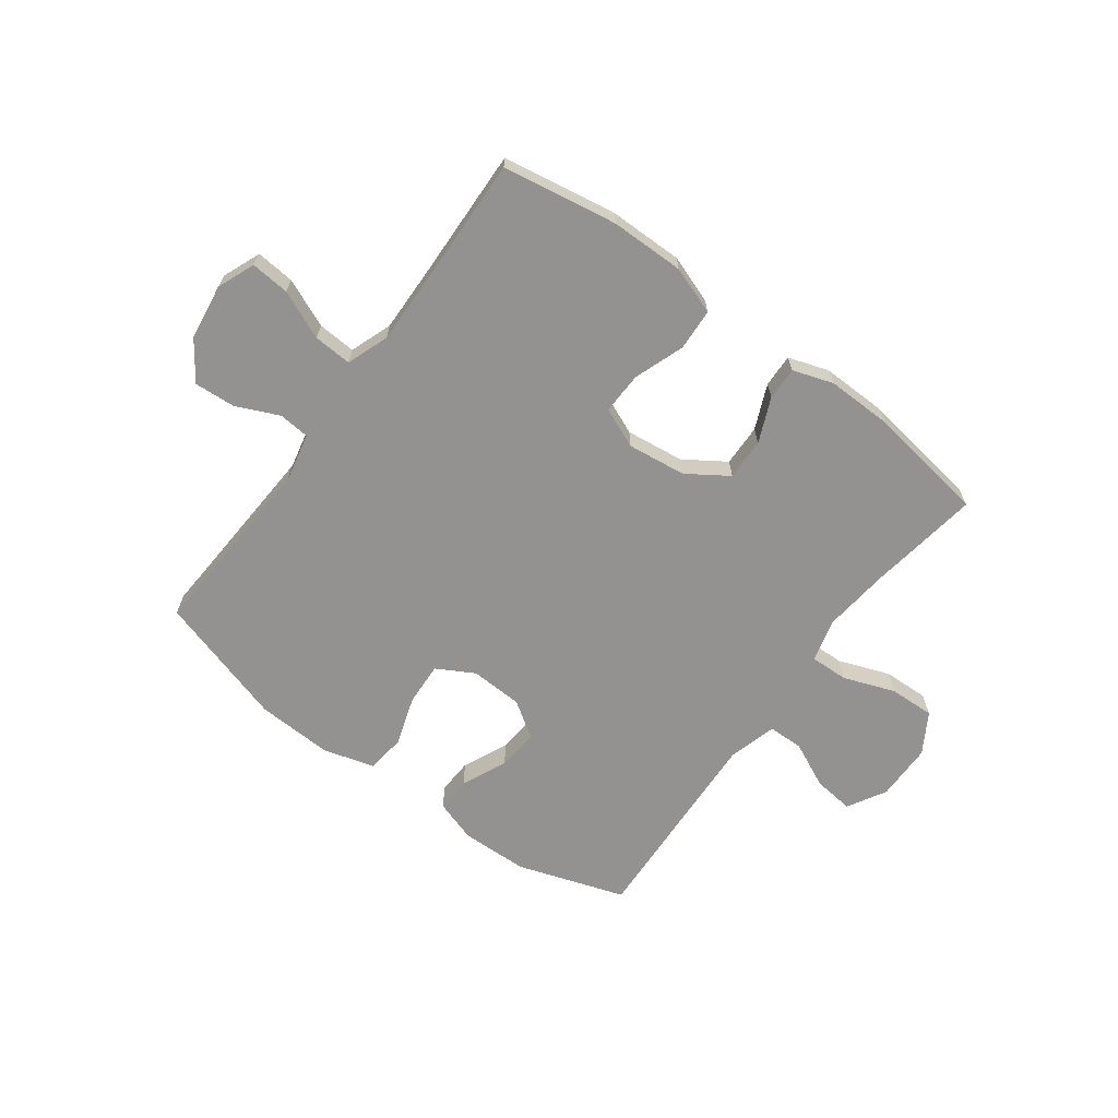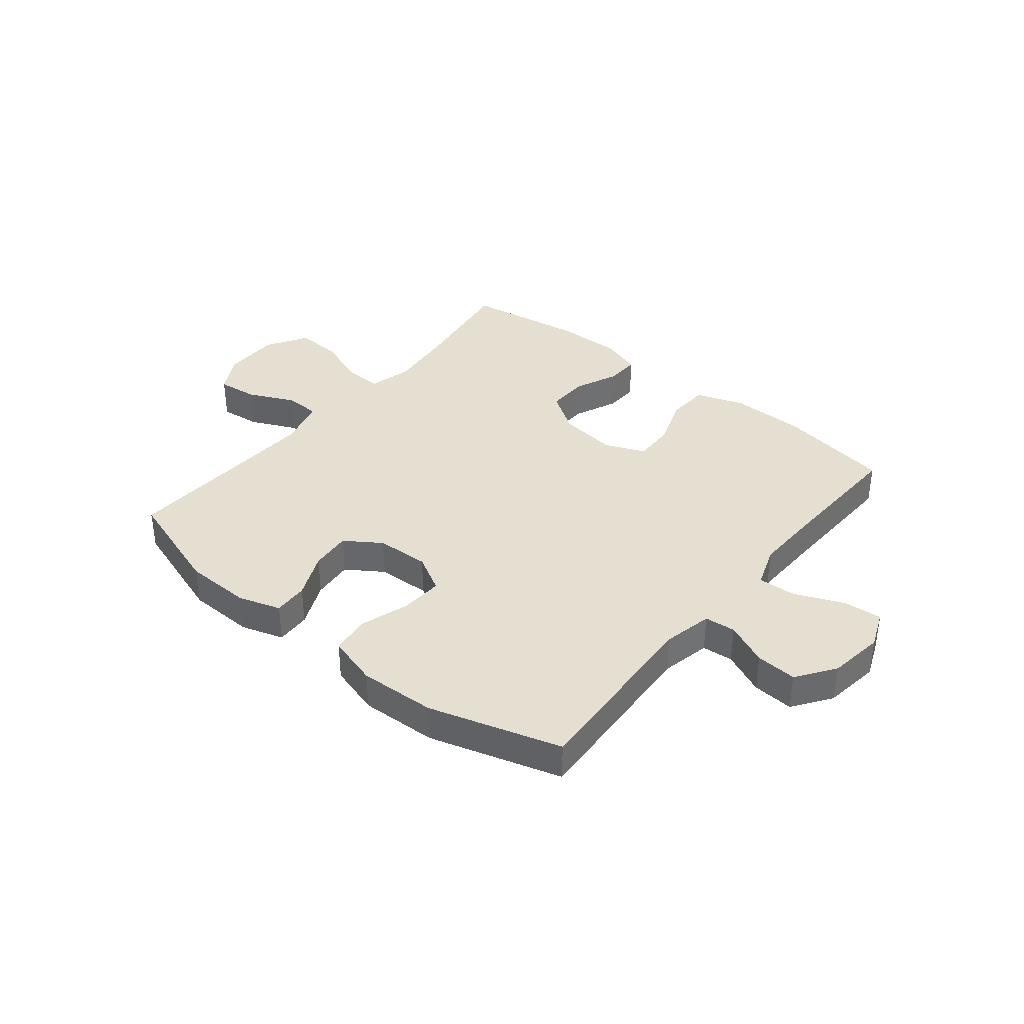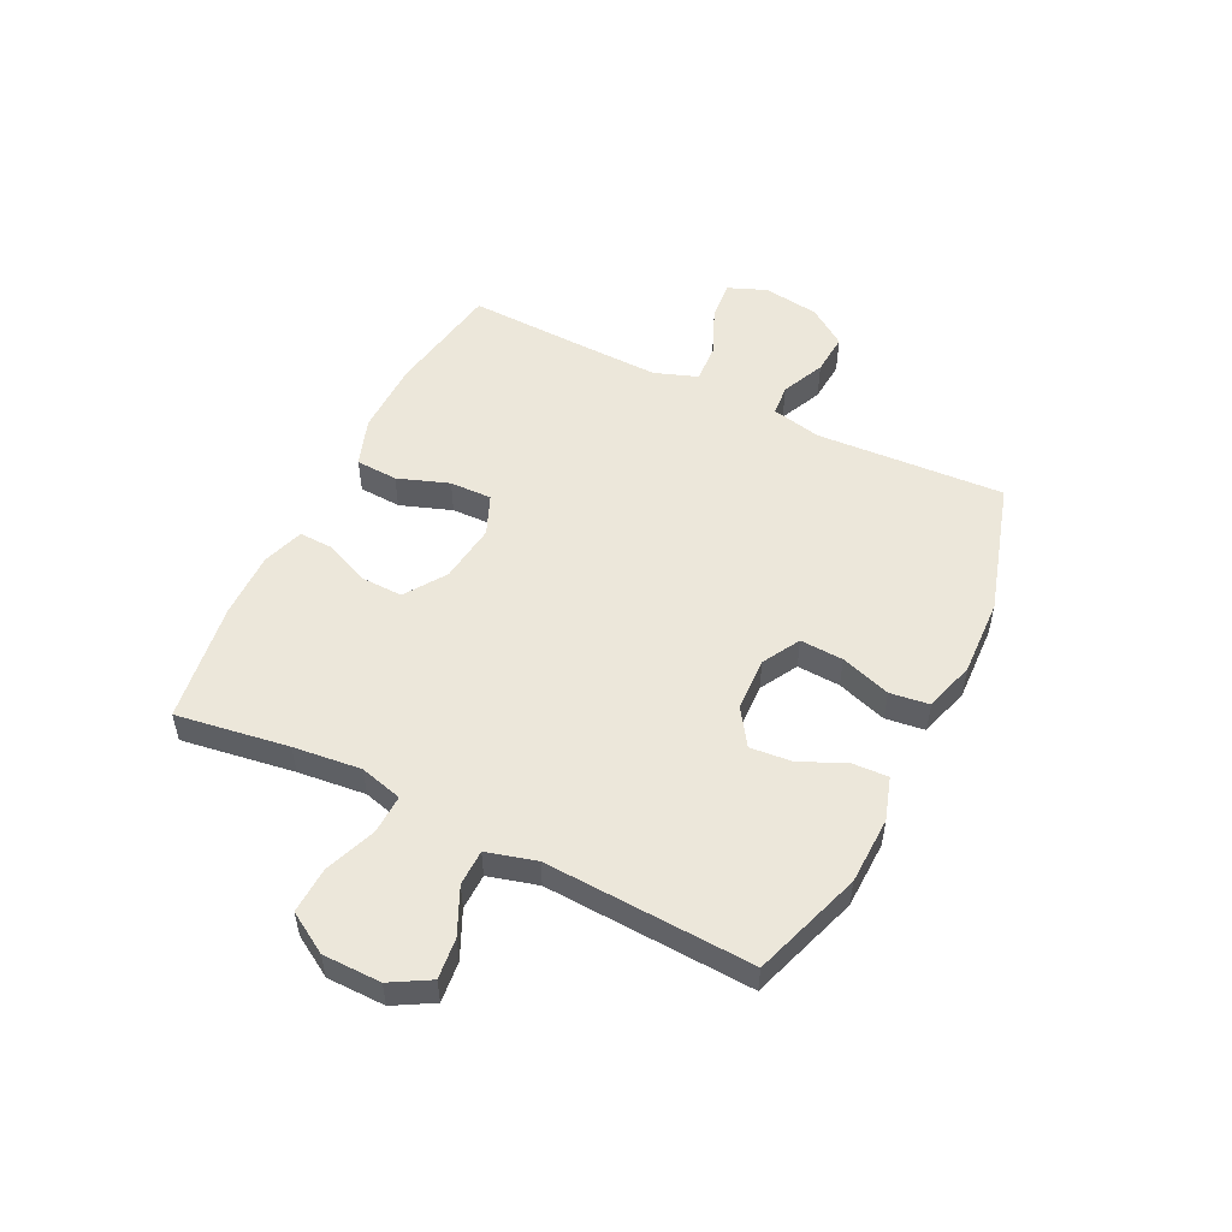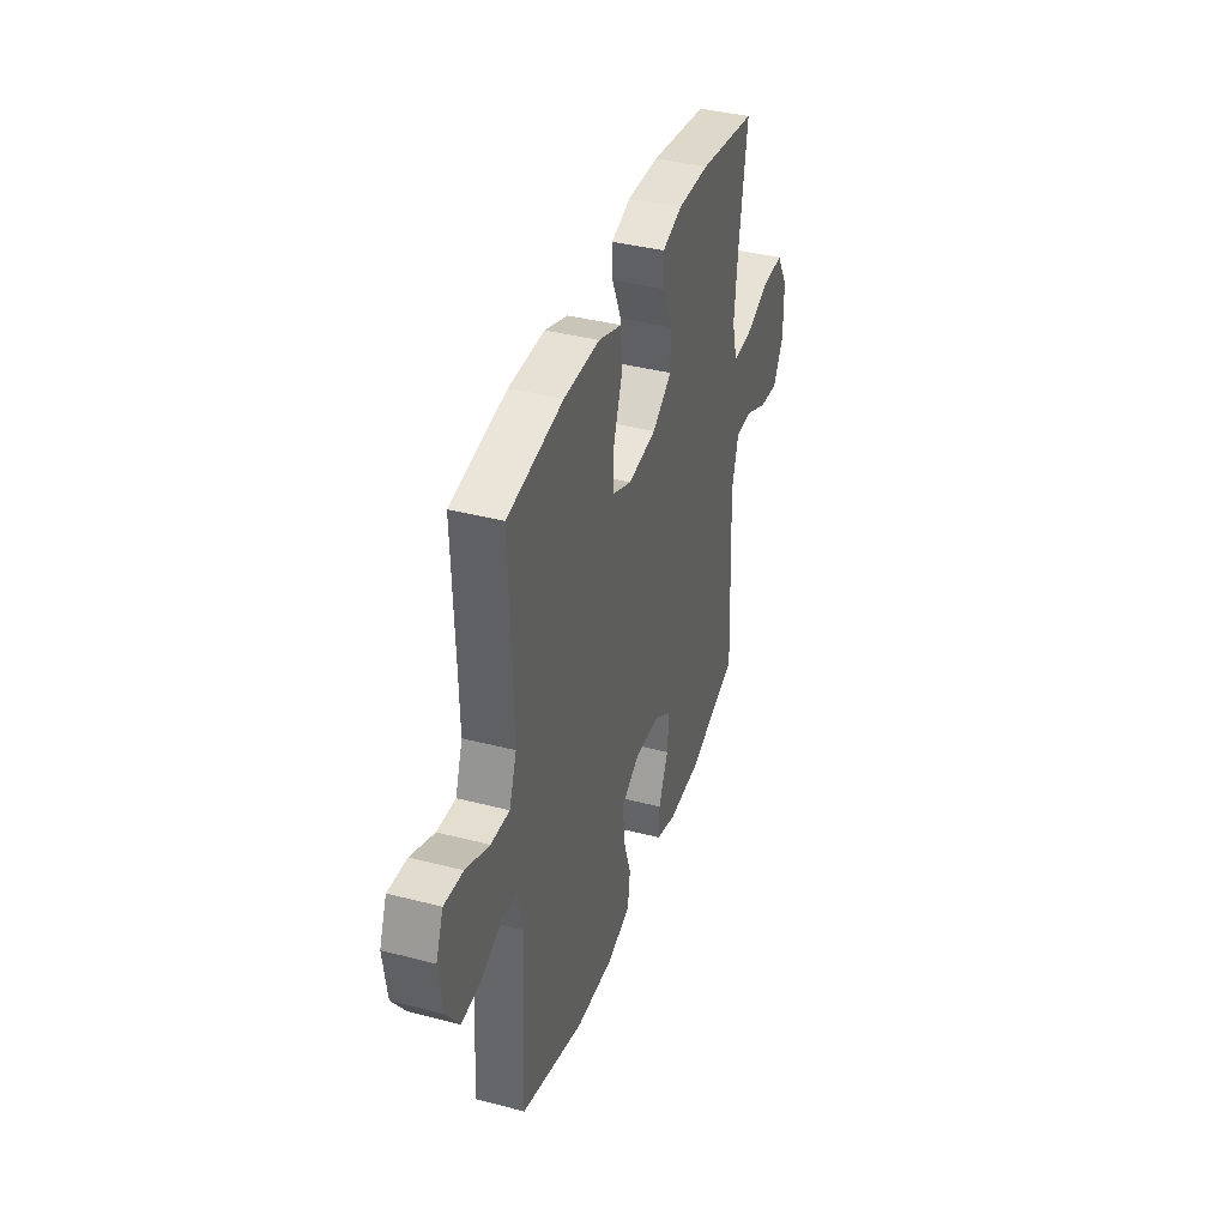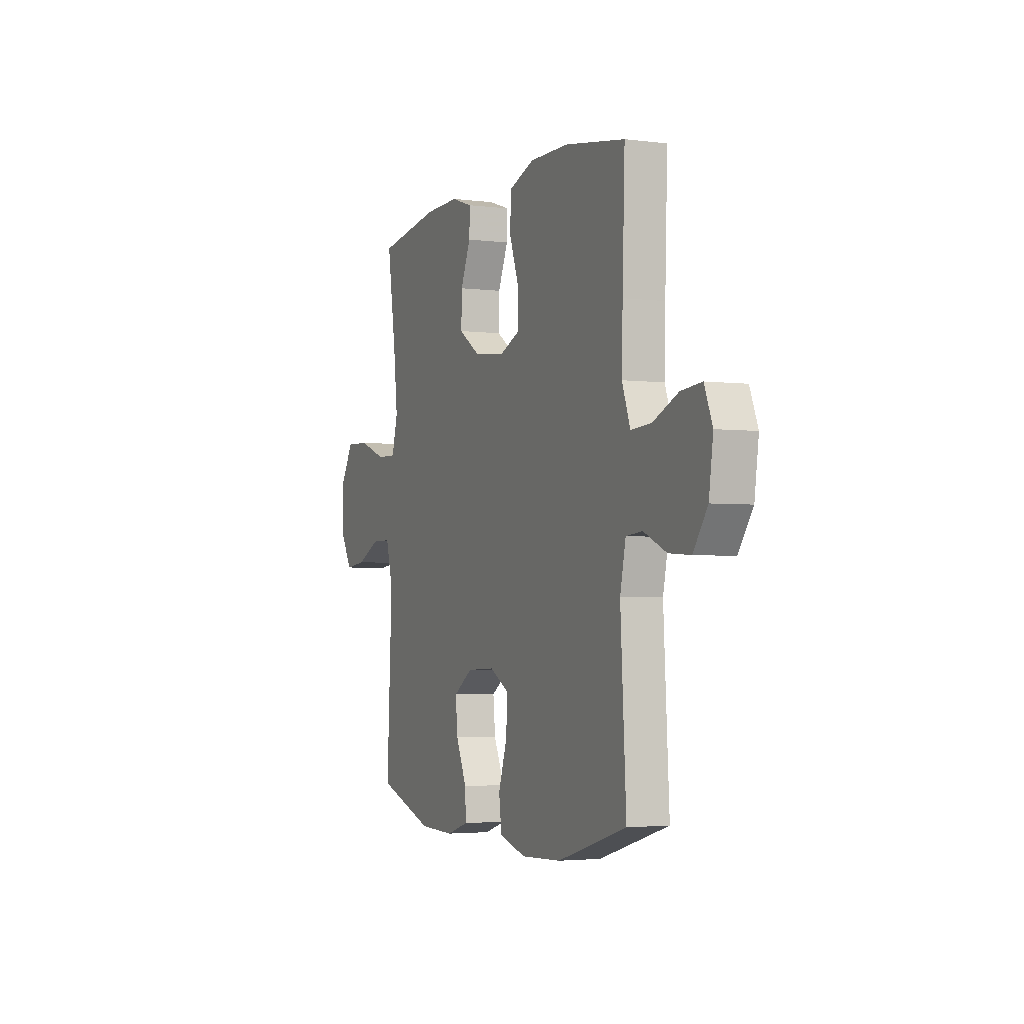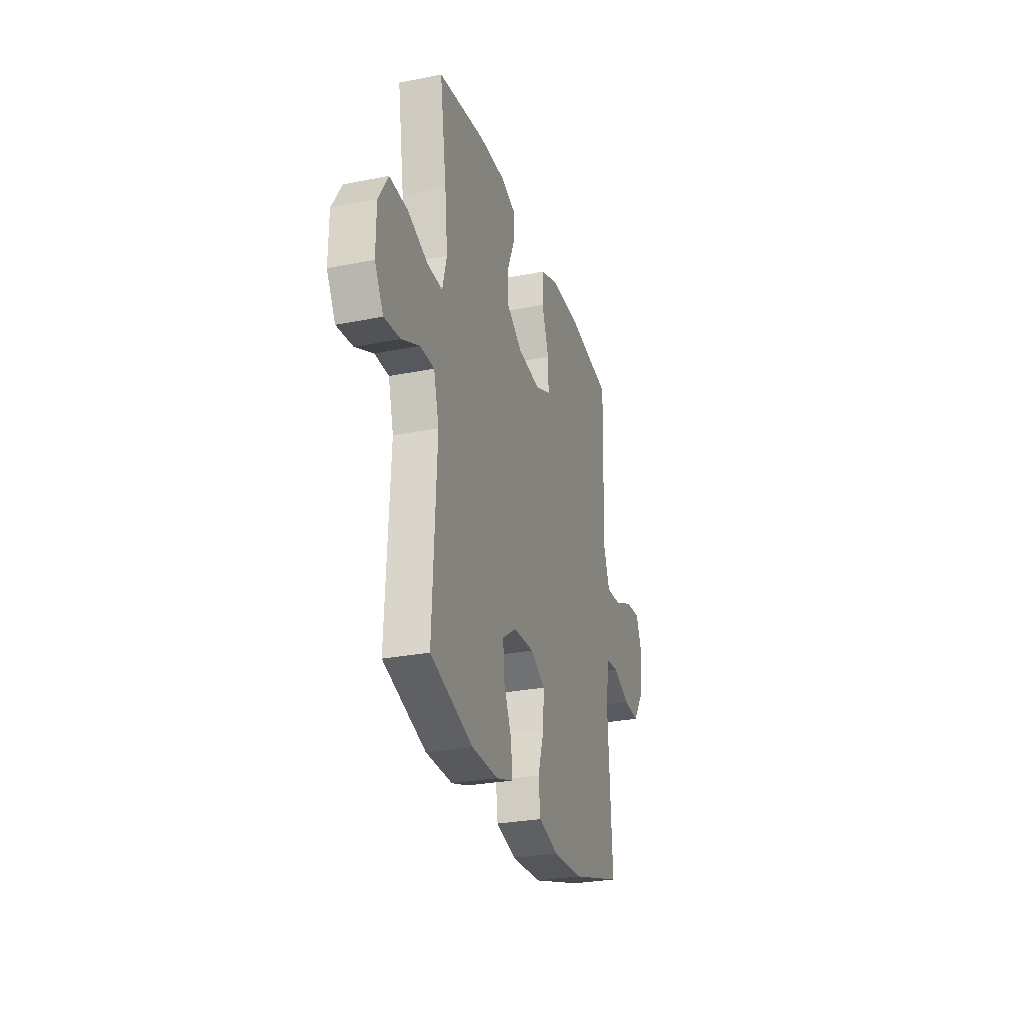
<metadata>
{"format":"obj","ext":"obj","renderer":"f3d","projection":"perspective","resolution":1024,"background":"white","views":[{"elev":-66.4,"azim":-36.5,"up":"+Y"},{"elev":37.3,"azim":-140.9,"up":"+Y"},{"elev":52.4,"azim":116.3,"up":"+Y"},{"elev":38.7,"azim":-71.9,"up":"+Z"},{"elev":-3.1,"azim":-113.3,"up":"+Z"},{"elev":-28.1,"azim":106.8,"up":"+Z"}]}
</metadata>
<code>
v -0.5 0.07 -0.5
v -0.481 0.07 -0.169
v -0.5 0.07 -0.081
v -0.555 0.07 -0.076
v -0.631 0.07 -0.11
v -0.704 0.07 -0.115
v -0.752 0.07 -0.047
v -0.766 0.07 0.052
v -0.739 0.07 0.119
v -0.67 0.07 0.113
v -0.584 0.07 0.076
v -0.516 0.07 0.072
v -0.489 0.07 0.147
v -0.492 0.07 0.267
v -0.5 0.07 0.5
v -0.296 0.07 0.534
v -0.165 0.07 0.535
v -0.08 0.07 0.505
v -0.076 0.07 0.431
v -0.108 0.07 0.341
v -0.11 0.07 0.267
v -0.039 0.07 0.237
v 0.065 0.07 0.25
v 0.137 0.07 0.298
v 0.135 0.07 0.372
v 0.101 0.07 0.451
v 0.099 0.07 0.51
v 0.171 0.07 0.534
v 0.288 0.07 0.532
v 0.5 0.07 0.5
v 0.47 0.07 0.302
v 0.457 0.07 0.183
v 0.477 0.07 0.108
v 0.545 0.07 0.11
v 0.636 0.07 0.144
v 0.717 0.07 0.147
v 0.76 0.07 0.076
v 0.761 0.07 -0.026
v 0.722 0.07 -0.094
v 0.65 0.07 -0.086
v 0.569 0.07 -0.048
v 0.506 0.07 -0.049
v 0.482 0.07 -0.136
v 0.5 0.07 -0.5
v 0.308 0.07 -0.564
v 0.189 0.07 -0.567
v 0.114 0.07 -0.543
v 0.117 0.07 -0.481
v 0.153 0.07 -0.4
v 0.16 0.07 -0.327
v 0.096 0.07 -0.284
v 0.002 0.07 -0.28
v -0.064 0.07 -0.317
v -0.06 0.07 -0.393
v -0.031 0.07 -0.481
v -0.04 0.07 -0.55
v -0.13 0.07 -0.576
v -0.266 0.07 -0.57
v -0.5 0 -0.5
v -0.481 0 -0.169
v -0.5 0 -0.081
v -0.555 0 -0.076
v -0.631 0 -0.11
v -0.704 0 -0.115
v -0.752 0 -0.047
v -0.766 0 0.052
v -0.739 0 0.119
v -0.67 0 0.113
v -0.584 0 0.076
v -0.516 0 0.072
v -0.489 0 0.147
v -0.492 0 0.267
v -0.5 0 0.5
v -0.296 0 0.534
v -0.165 0 0.535
v -0.08 0 0.505
v -0.076 0 0.431
v -0.108 0 0.341
v -0.11 0 0.267
v -0.039 0 0.237
v 0.065 0 0.25
v 0.137 0 0.298
v 0.135 0 0.372
v 0.101 0 0.451
v 0.099 0 0.51
v 0.171 0 0.534
v 0.288 0 0.532
v 0.5 0 0.5
v 0.47 0 0.302
v 0.457 0 0.183
v 0.477 0 0.108
v 0.545 0 0.11
v 0.636 0 0.144
v 0.717 0 0.147
v 0.76 0 0.076
v 0.761 0 -0.026
v 0.722 0 -0.094
v 0.65 0 -0.086
v 0.569 0 -0.048
v 0.506 0 -0.049
v 0.482 0 -0.136
v 0.5 0 -0.5
v 0.308 0 -0.564
v 0.189 0 -0.567
v 0.114 0 -0.543
v 0.117 0 -0.481
v 0.153 0 -0.4
v 0.16 0 -0.327
v 0.096 0 -0.284
v 0.002 0 -0.28
v -0.064 0 -0.317
v -0.06 0 -0.393
v -0.031 0 -0.481
v -0.04 0 -0.55
v -0.13 0 -0.576
v -0.266 0 -0.57
f 57 58 1 2
f 54 55 56 57
f 53 54 57 2
f 52 53 2 3
f 51 52 3
f 46 47 48 49
f 46 49 50
f 43 44 45 46
f 42 43 46 50
f 38 39 40 41
f 38 41 42
f 37 38 42
f 34 35 36 37
f 33 34 37 42
f 32 33 42 50
f 28 29 30 31
f 25 26 27 28
f 24 25 28 31
f 23 24 31 32
f 17 18 19 20
f 17 20 21
f 14 15 16 17
f 13 14 17 21
f 12 13 21 22
f 8 9 10 11
f 8 11 12
f 7 8 12
f 4 5 6 7
f 3 4 7 12
f 51 3 12 22
f 32 50 51
f 22 23 32 51
f 60 59 116 115
f 115 114 113 112
f 60 115 112 111
f 61 60 111 110
f 61 110 109
f 107 106 105 104
f 108 107 104
f 104 103 102 101
f 108 104 101 100
f 99 98 97 96
f 100 99 96
f 100 96 95
f 95 94 93 92
f 100 95 92 91
f 108 100 91 90
f 89 88 87 86
f 86 85 84 83
f 89 86 83 82
f 90 89 82 81
f 78 77 76 75
f 79 78 75
f 75 74 73 72
f 79 75 72 71
f 80 79 71 70
f 69 68 67 66
f 70 69 66
f 70 66 65
f 65 64 63 62
f 70 65 62 61
f 80 70 61 109
f 109 108 90
f 109 90 81 80
f 1 59 60 2
f 2 60 61 3
f 3 61 62 4
f 4 62 63 5
f 5 63 64 6
f 6 64 65 7
f 7 65 66 8
f 8 66 67 9
f 9 67 68 10
f 10 68 69 11
f 11 69 70 12
f 12 70 71 13
f 13 71 72 14
f 14 72 73 15
f 15 73 74 16
f 16 74 75 17
f 17 75 76 18
f 18 76 77 19
f 19 77 78 20
f 20 78 79 21
f 21 79 80 22
f 22 80 81 23
f 23 81 82 24
f 24 82 83 25
f 25 83 84 26
f 26 84 85 27
f 27 85 86 28
f 28 86 87 29
f 29 87 88 30
f 30 88 89 31
f 31 89 90 32
f 32 90 91 33
f 33 91 92 34
f 34 92 93 35
f 35 93 94 36
f 36 94 95 37
f 37 95 96 38
f 38 96 97 39
f 39 97 98 40
f 40 98 99 41
f 41 99 100 42
f 42 100 101 43
f 43 101 102 44
f 44 102 103 45
f 45 103 104 46
f 46 104 105 47
f 47 105 106 48
f 48 106 107 49
f 49 107 108 50
f 50 108 109 51
f 51 109 110 52
f 52 110 111 53
f 53 111 112 54
f 54 112 113 55
f 55 113 114 56
f 56 114 115 57
f 57 115 116 58
f 58 116 59 1

</code>
